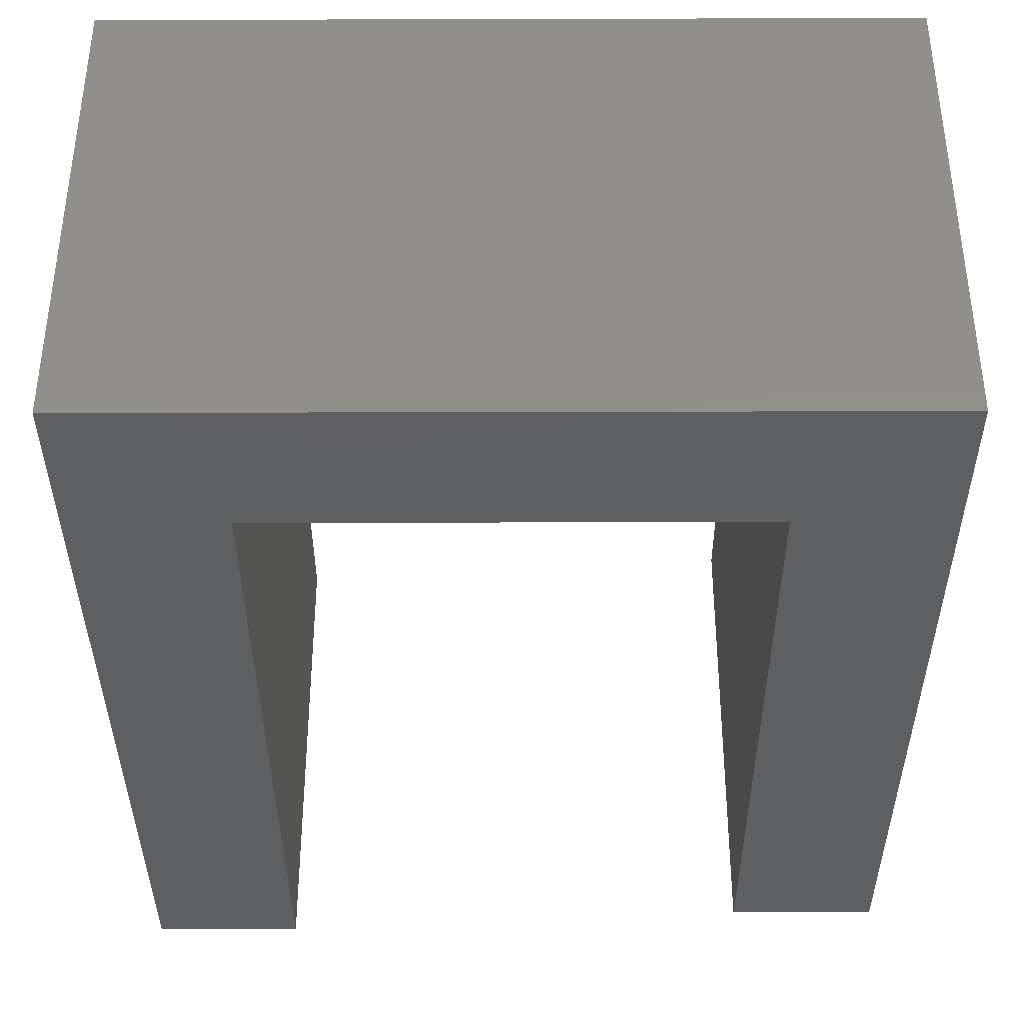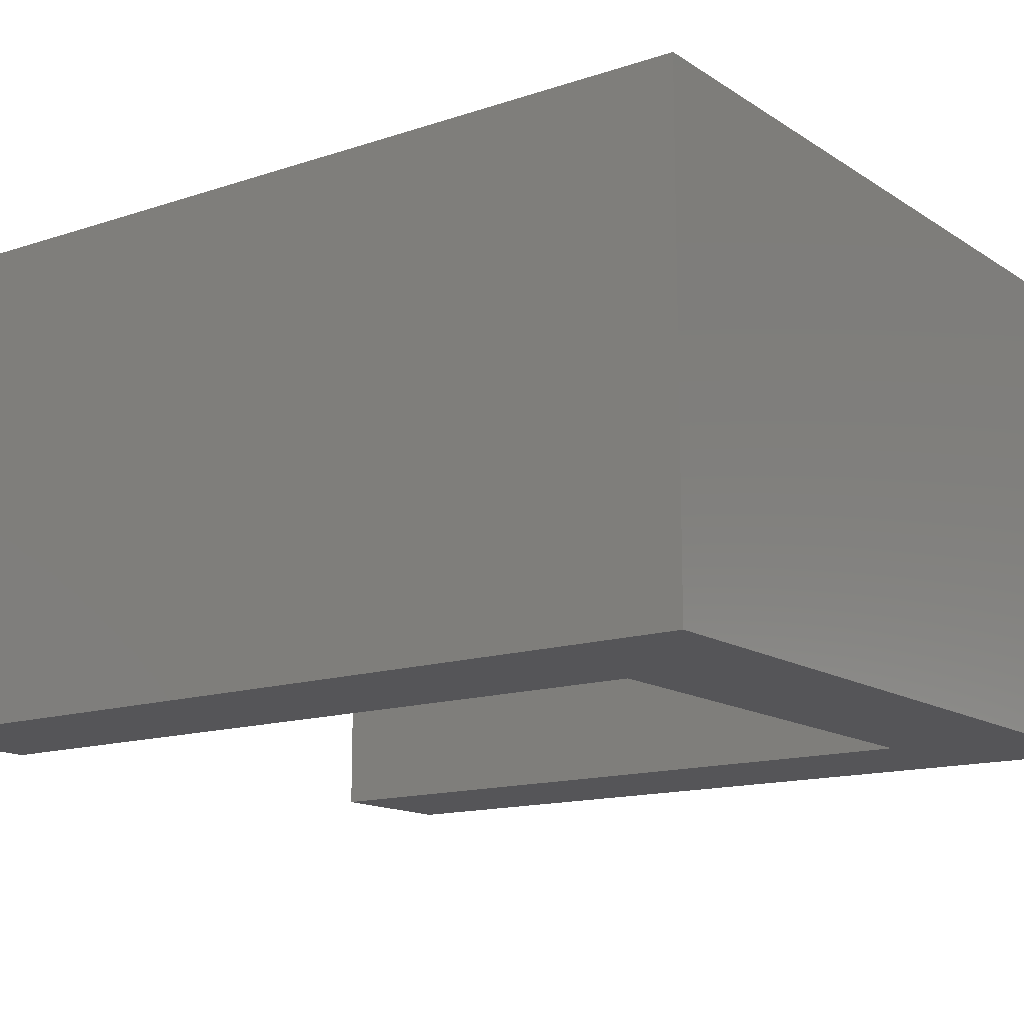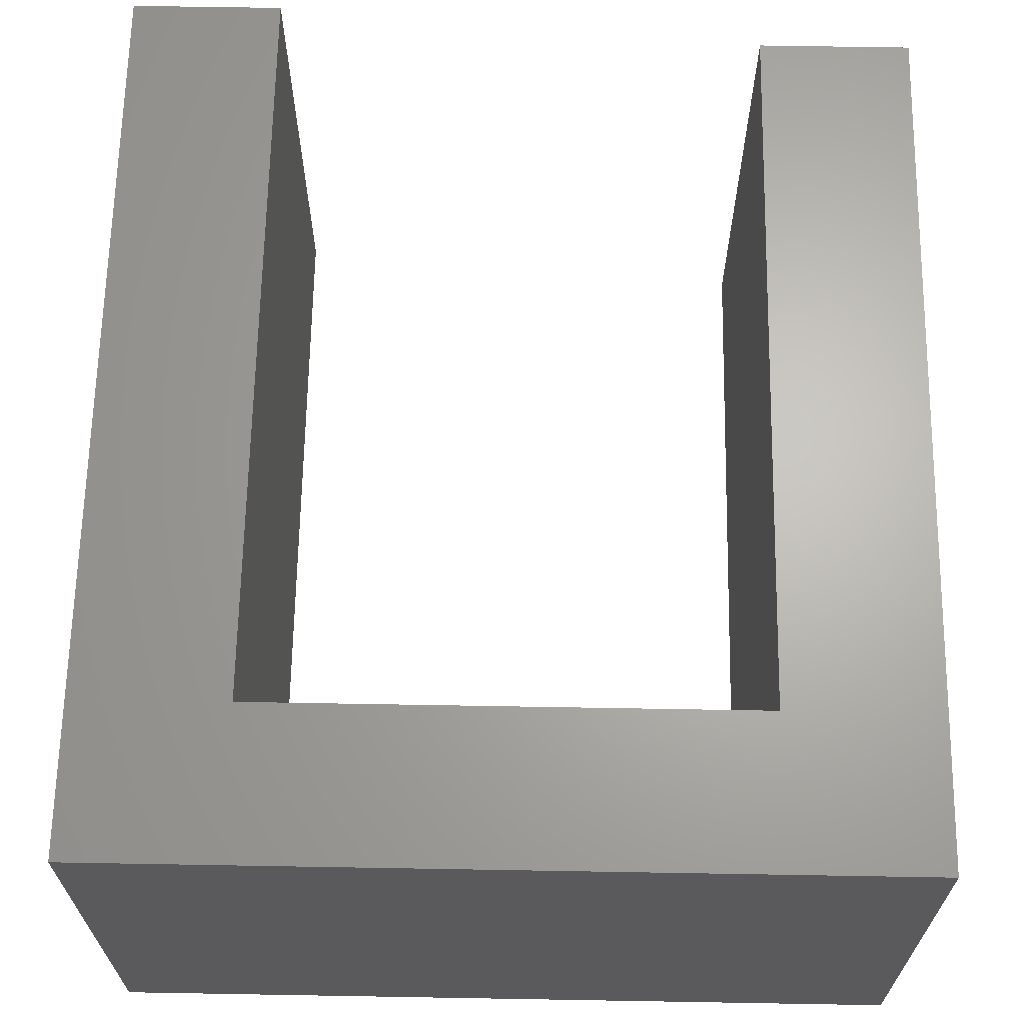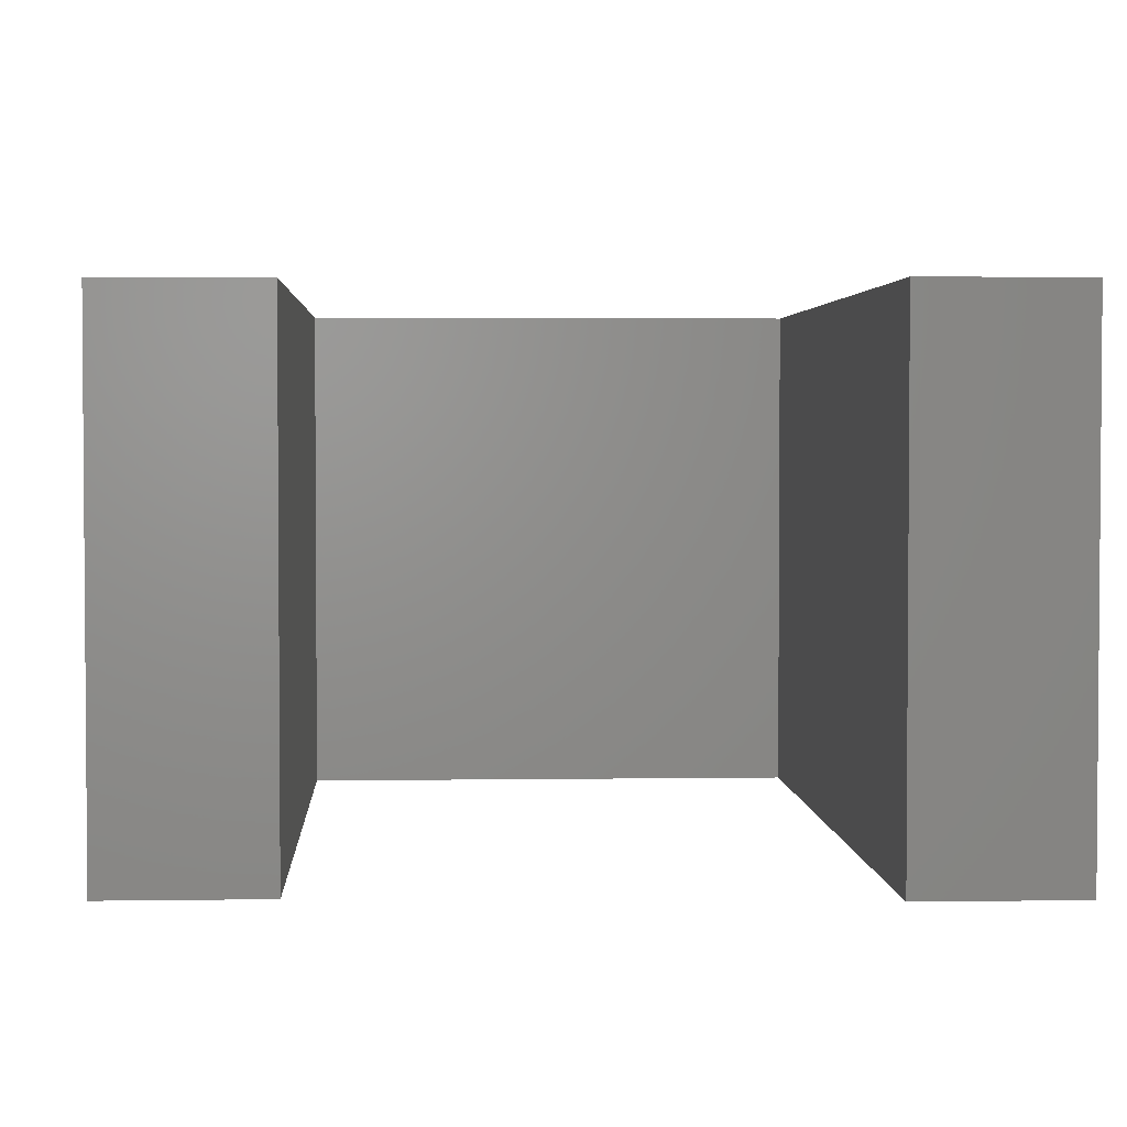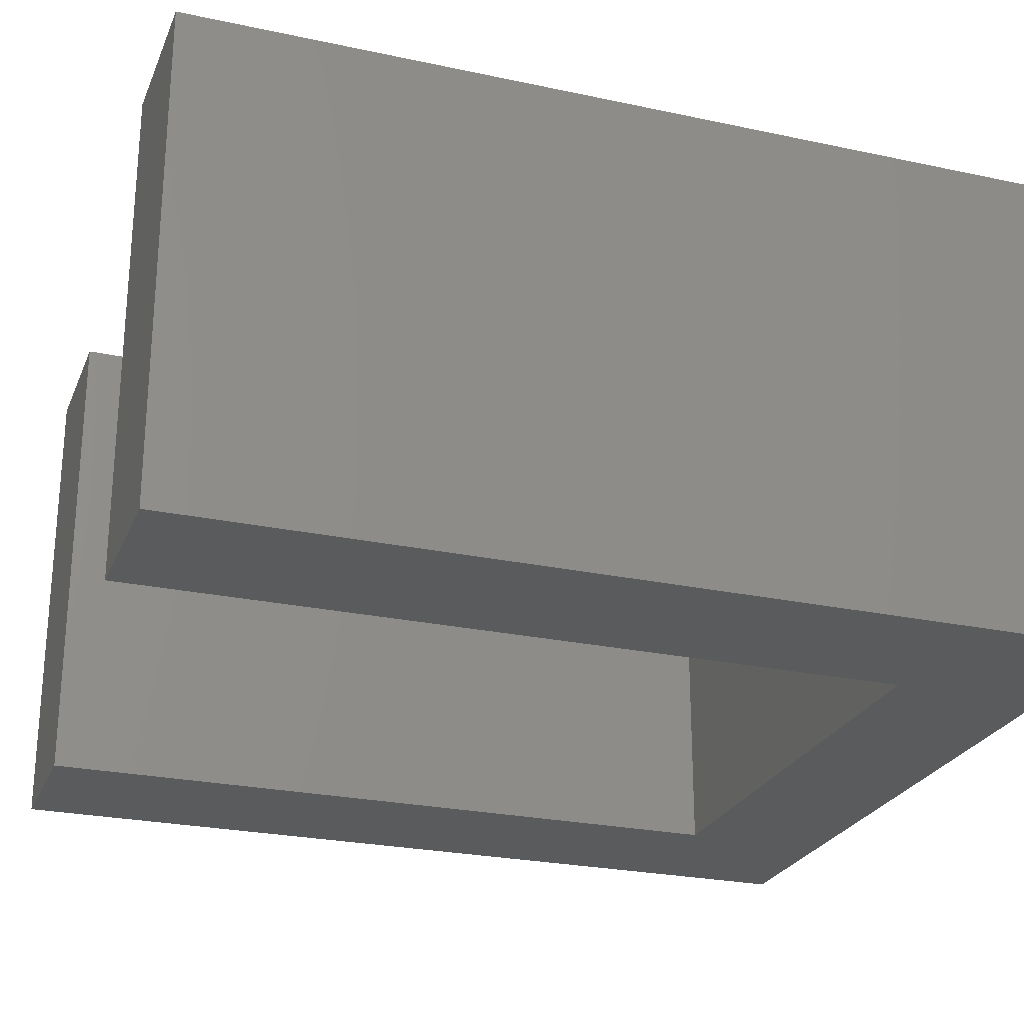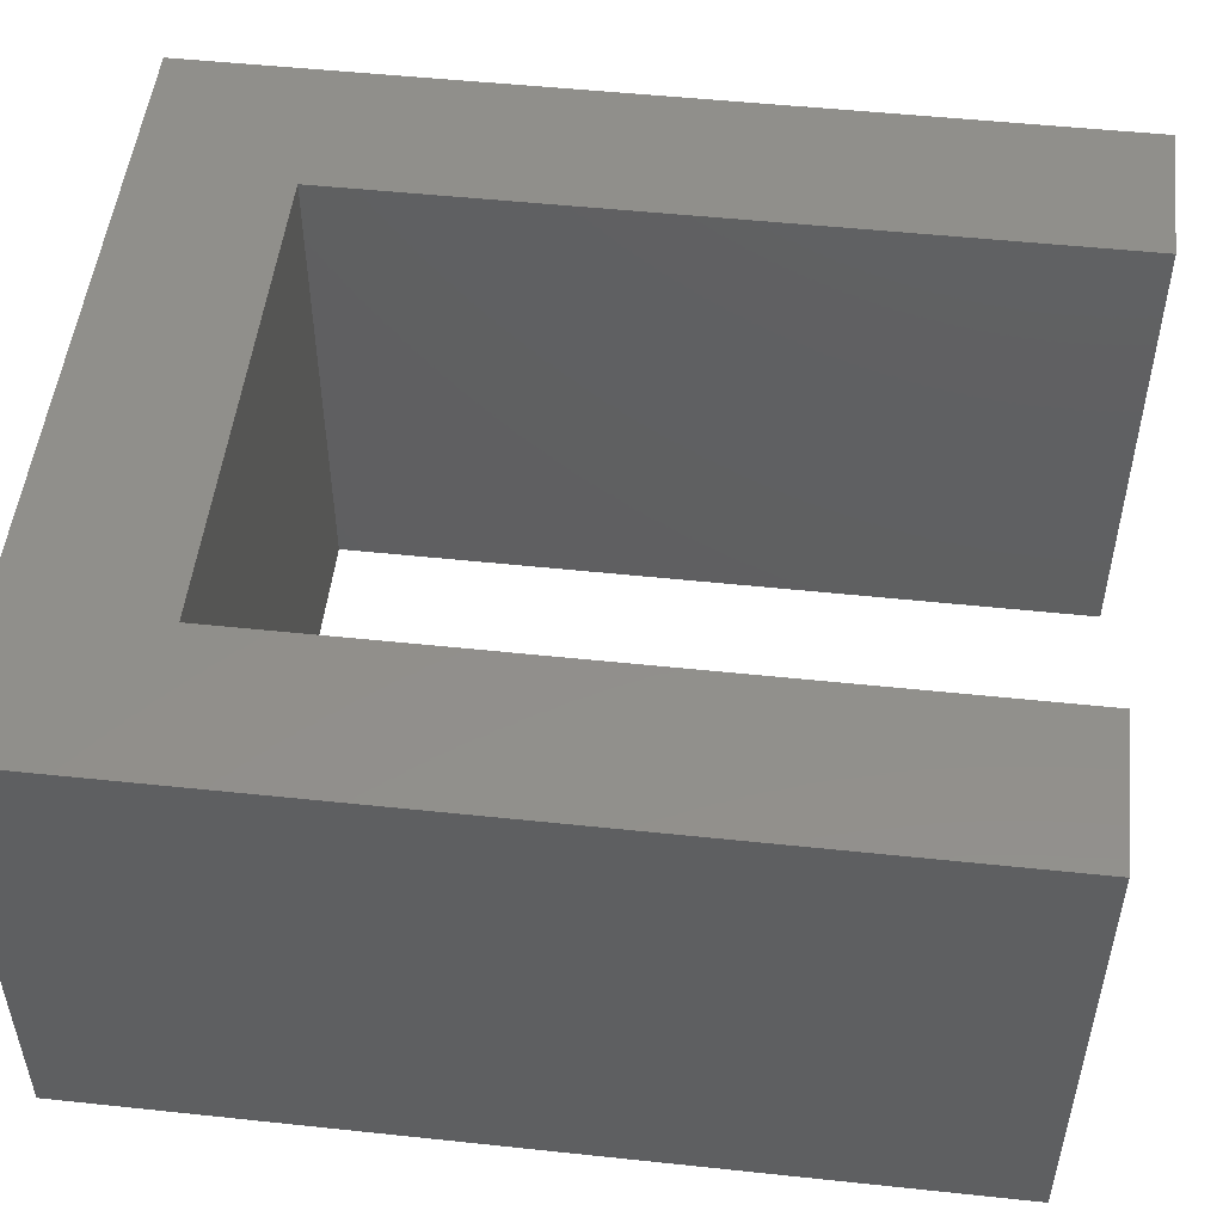
<metadata>
{"format":"stl","ext":"stl","renderer":"f3d","projection":"perspective","resolution":1024,"background":"white","views":[{"elev":-37.6,"azim":-179.8,"up":"+Y"},{"elev":-14.3,"azim":126.0,"up":"+Y"},{"elev":65.6,"azim":-179.0,"up":"+Y"},{"elev":2.8,"azim":-3.0,"up":"+Y"},{"elev":-25.3,"azim":70.9,"up":"+Y"},{"elev":50.9,"azim":-83.4,"up":"+Y"}]}
</metadata>
<code>
# stl→obj: 32 verts, 44 faces
v 0.6055 -0.01587 -0.4358
v -0.5797 -0.7302 -0.4358
v -0.5797 -0.01587 -0.4358
v 0.6055 -0.7302 -0.4358
v -0.5797 -0.7302 0.8623
v -0.5797 -0.01587 0.8623
v 0.6055 -0.01587 0.9187
v 0.6055 -0.7302 0.9187
v -0.5797 0 -0.4358
v 0.6055 0 -0.4358
v 0.3797 -0.7302 -0.2101
v -0.354 -0.7302 -0.2101
v -0.354 -0.7302 0.8623
v 0.3797 -0.7302 0.9187
v -0.354 -0.01587 0.8623
v -0.5797 0 0.8623
v 0.3797 -0.01587 0.9187
v 0.6055 0 0.9187
v 0.6055 -4.51e-17 -0.4358
v -0.354 -4.51e-17 -0.2101
v 0.3797 -4.51e-17 -0.2101
v -0.5797 -4.51e-17 -0.4358
v -0.5797 -4.51e-17 0.8623
v -0.354 -4.51e-17 0.8623
v 0.6055 -4.51e-17 0.9187
v 0.3797 -4.51e-17 0.9187
v 0.3797 -0.01587 -0.2101
v -0.354 -0.01587 -0.2101
v -0.354 0 0.8623
v 0.3797 0 0.9187
v 0.3797 0 -0.2101
v -0.354 0 -0.2101
f 1 2 3
f 1 4 2
f 3 5 6
f 3 2 5
f 7 4 1
f 7 8 4
f 1 3 9
f 1 9 10
f 4 11 12
f 4 12 2
f 5 2 12
f 13 5 12
f 8 14 11
f 8 11 4
f 6 13 15
f 6 5 13
f 3 6 16
f 3 16 9
f 17 8 7
f 17 14 8
f 7 1 10
f 7 10 18
f 19 20 21
f 19 22 20
f 23 20 22
f 24 20 23
f 25 21 26
f 25 19 21
f 27 14 17
f 27 11 14
f 28 11 27
f 28 12 11
f 15 12 28
f 15 13 12
f 6 15 29
f 6 29 16
f 17 7 18
f 17 18 30
f 27 17 30
f 27 30 31
f 28 27 31
f 28 31 32
f 15 28 32
f 15 32 29

</code>
